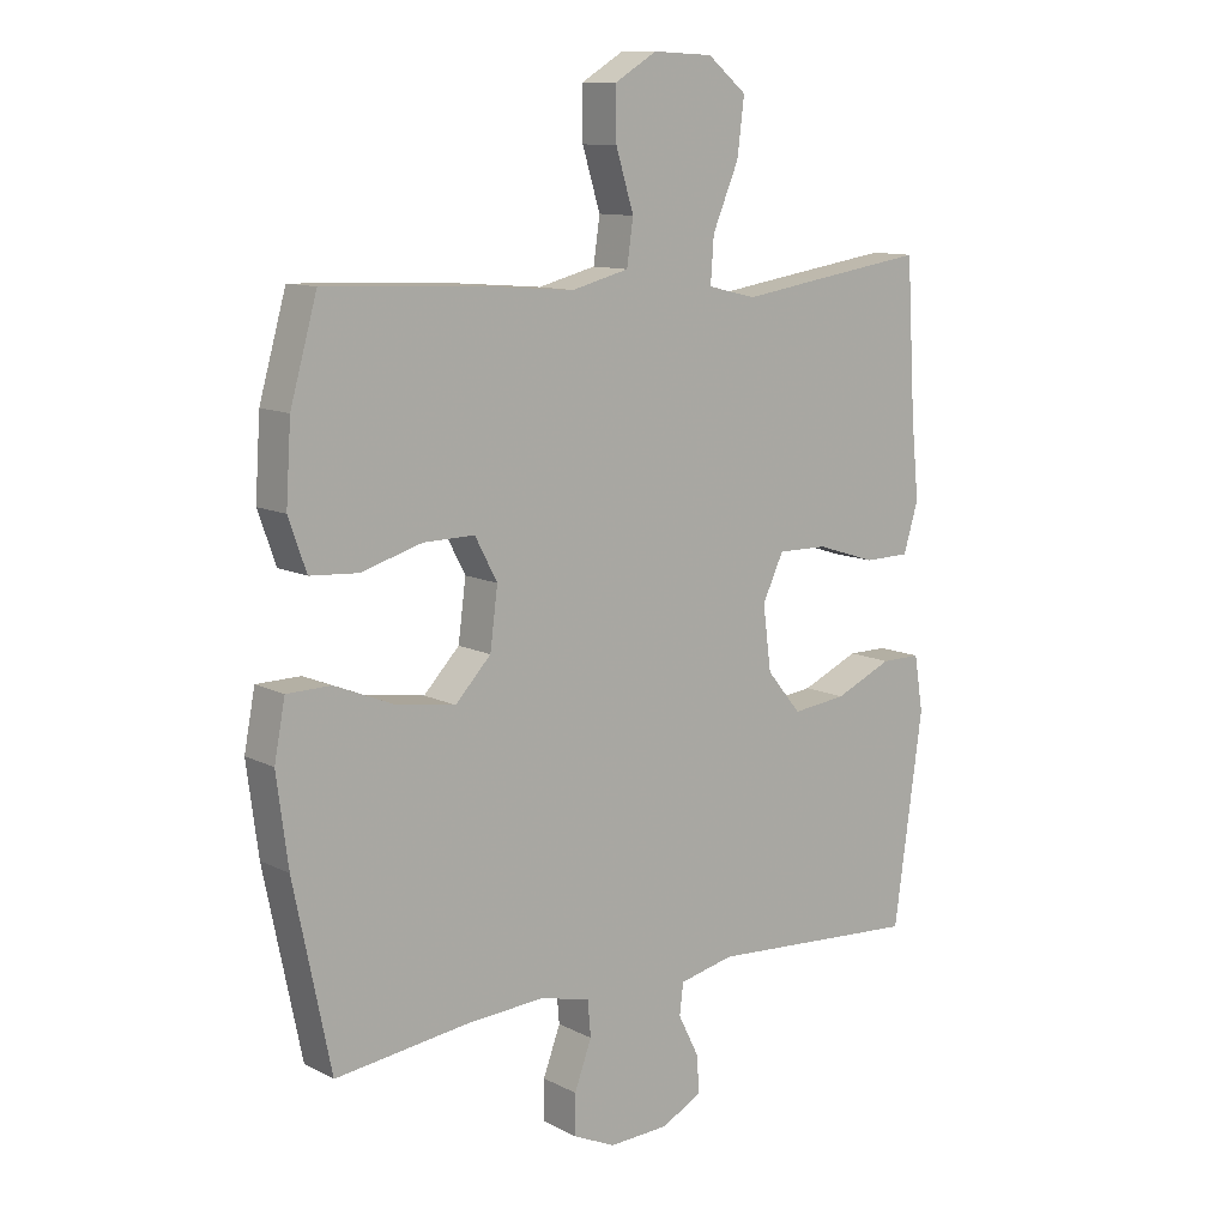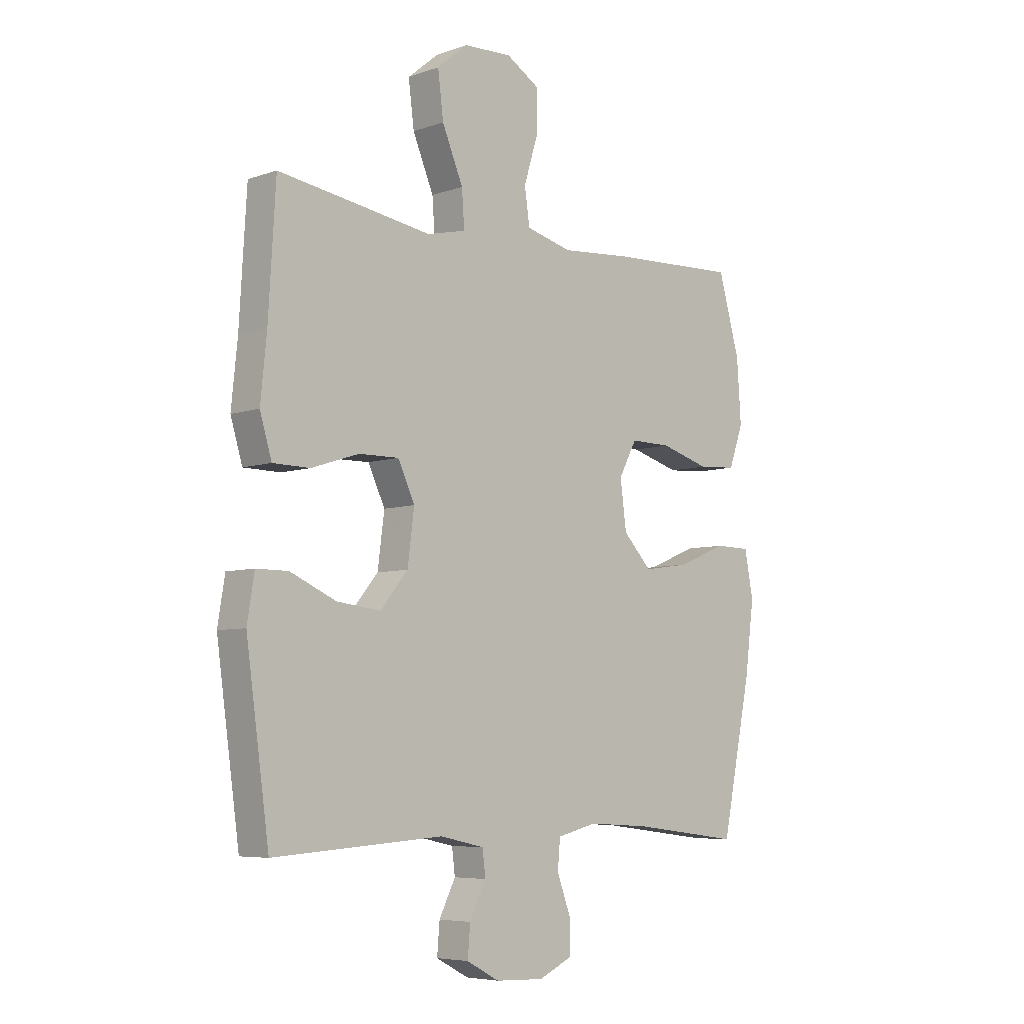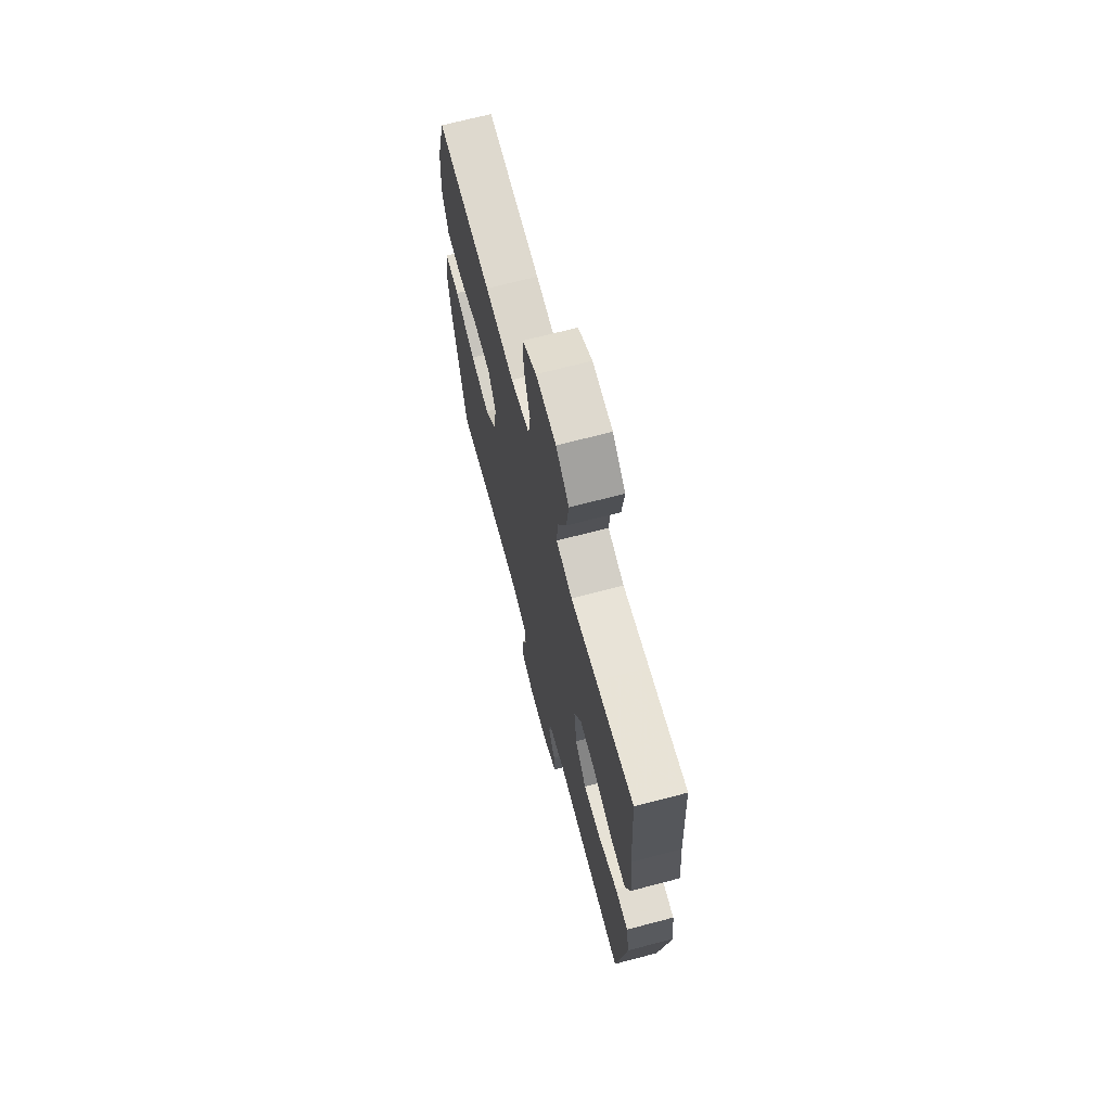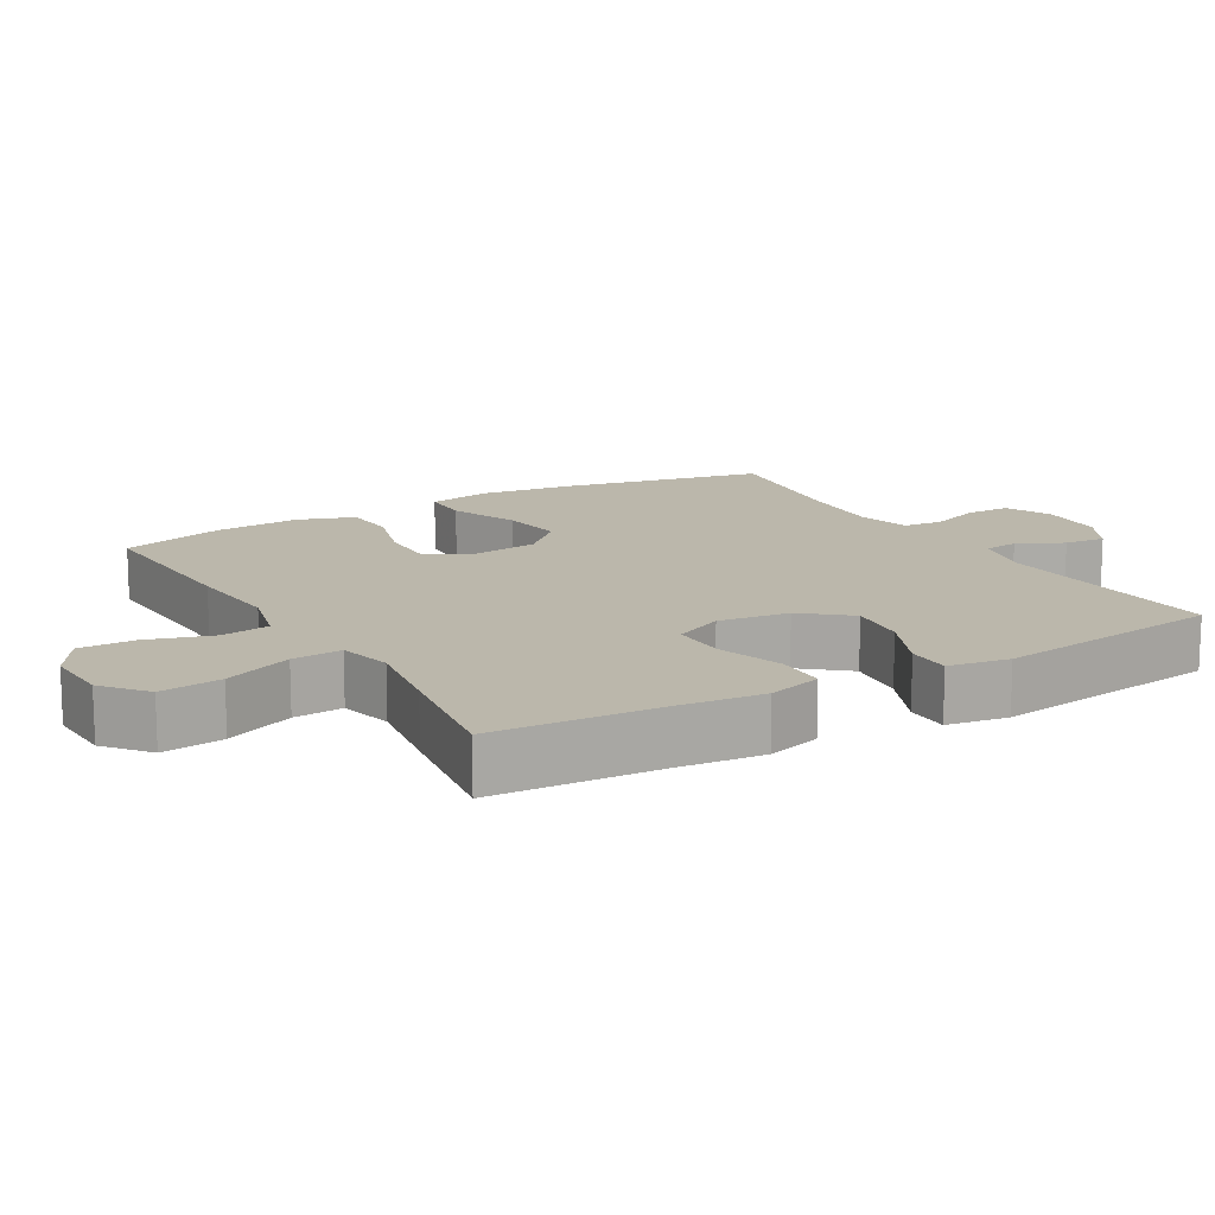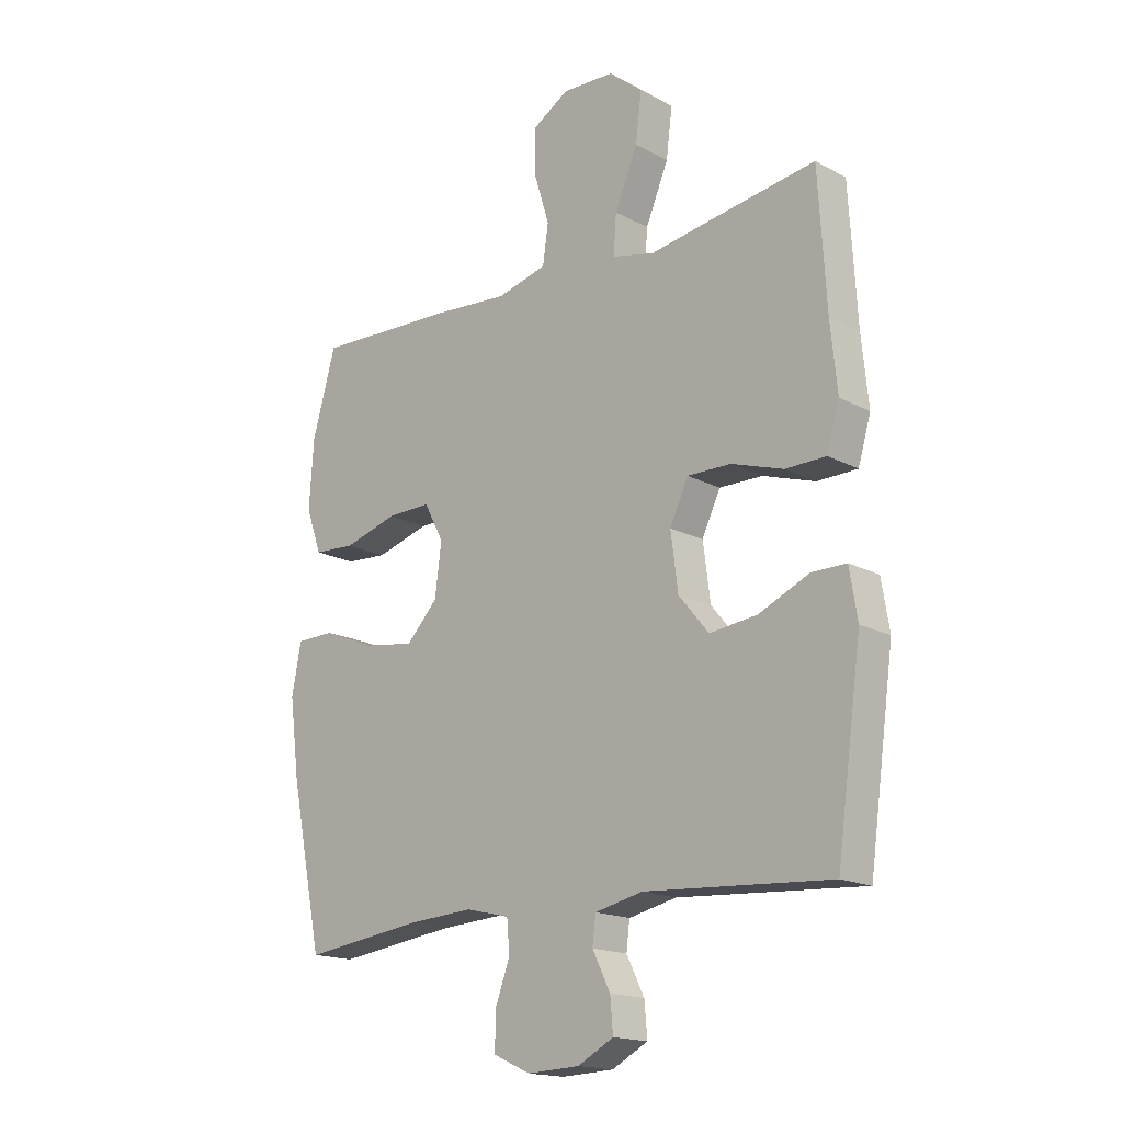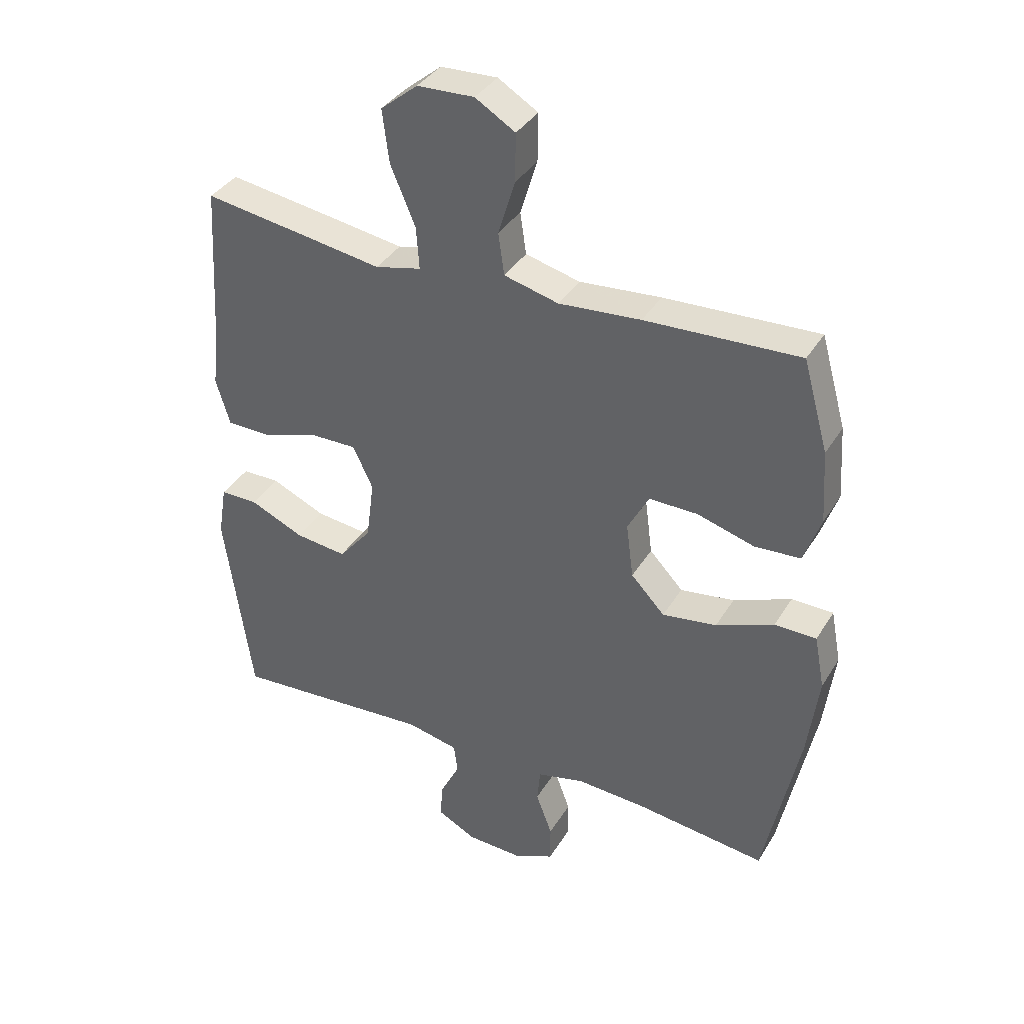
<metadata>
{"format":"obj","ext":"obj","renderer":"f3d","projection":"perspective","resolution":1024,"background":"white","views":[{"elev":11.1,"azim":-39.0,"up":"+Z"},{"elev":-6.2,"azim":135.9,"up":"+Z"},{"elev":69.3,"azim":75.3,"up":"+Z"},{"elev":14.2,"azim":59.8,"up":"+Y"},{"elev":-17.1,"azim":43.3,"up":"+Z"},{"elev":37.0,"azim":-152.2,"up":"+Z"}]}
</metadata>
<code>
v -0.5 0.07 -0.5
v -0.558 0.07 -0.218
v -0.576 0.07 -0.08
v -0.559 0.07 0.009
v -0.49 0.07 0.01
v -0.394 0.07 -0.029
v -0.304 0.07 -0.042
v -0.248 0.07 0.017
v -0.236 0.07 0.109
v -0.271 0.07 0.175
v -0.351 0.07 0.174
v -0.447 0.07 0.146
v -0.522 0.07 0.151
v -0.55 0.07 0.23
v -0.542 0.07 0.351
v -0.5 0.07 0.5
v -0.246 0.07 0.489
v -0.111 0.07 0.478
v -0.021 0.07 0.501
v -0.011 0.07 0.57
v -0.039 0.07 0.661
v -0.04 0.07 0.74
v 0.026 0.07 0.78
v 0.12 0.07 0.776
v 0.181 0.07 0.726
v 0.17 0.07 0.639
v 0.129 0.07 0.542
v 0.124 0.07 0.472
v 0.2 0.07 0.454
v 0.322 0.07 0.473
v 0.5 0.07 0.5
v 0.514 0.07 0.263
v 0.526 0.07 0.143
v 0.503 0.07 0.066
v 0.431 0.07 0.065
v 0.338 0.07 0.095
v 0.26 0.07 0.096
v 0.227 0.07 0.026
v 0.24 0.07 -0.074
v 0.294 0.07 -0.139
v 0.379 0.07 -0.129
v 0.469 0.07 -0.089
v 0.531 0.07 -0.089
v 0.545 0.07 -0.175
v 0.5 0.07 -0.5
v 0.168 0.07 -0.478
v 0.082 0.07 -0.497
v 0.076 0.07 -0.546
v 0.108 0.07 -0.61
v 0.113 0.07 -0.669
v 0.049 0.07 -0.703
v -0.045 0.07 -0.707
v -0.111 0.07 -0.677
v -0.111 0.07 -0.614
v -0.084 0.07 -0.541
v -0.089 0.07 -0.485
v -0.167 0.07 -0.466
v -0.286 0.07 -0.473
v -0.5 0 -0.5
v -0.558 0 -0.218
v -0.576 0 -0.08
v -0.559 0 0.009
v -0.49 0 0.01
v -0.394 0 -0.029
v -0.304 0 -0.042
v -0.248 0 0.017
v -0.236 0 0.109
v -0.271 0 0.175
v -0.351 0 0.174
v -0.447 0 0.146
v -0.522 0 0.151
v -0.55 0 0.23
v -0.542 0 0.351
v -0.5 0 0.5
v -0.246 0 0.489
v -0.111 0 0.478
v -0.021 0 0.501
v -0.011 0 0.57
v -0.039 0 0.661
v -0.04 0 0.74
v 0.026 0 0.78
v 0.12 0 0.776
v 0.181 0 0.726
v 0.17 0 0.639
v 0.129 0 0.542
v 0.124 0 0.472
v 0.2 0 0.454
v 0.322 0 0.473
v 0.5 0 0.5
v 0.514 0 0.263
v 0.526 0 0.143
v 0.503 0 0.066
v 0.431 0 0.065
v 0.338 0 0.095
v 0.26 0 0.096
v 0.227 0 0.026
v 0.24 0 -0.074
v 0.294 0 -0.139
v 0.379 0 -0.129
v 0.469 0 -0.089
v 0.531 0 -0.089
v 0.545 0 -0.175
v 0.5 0 -0.5
v 0.168 0 -0.478
v 0.082 0 -0.497
v 0.076 0 -0.546
v 0.108 0 -0.61
v 0.113 0 -0.669
v 0.049 0 -0.703
v -0.045 0 -0.707
v -0.111 0 -0.677
v -0.111 0 -0.614
v -0.084 0 -0.541
v -0.089 0 -0.485
v -0.167 0 -0.466
v -0.286 0 -0.473
f 53 54 55
f 52 53 55
f 51 52 55
f 50 51 55
f 49 50 55
f 48 49 55
f 47 48 55 56
f 46 47 56 57
f 44 45 46
f 43 44 46
f 42 43 46
f 41 42 46
f 40 41 46 57
f 34 35 36
f 33 34 36
f 32 33 36
f 32 36 37
f 31 32 37
f 30 31 37
f 29 30 37
f 28 29 37 38
f 25 26 27
f 24 25 27
f 23 24 27
f 22 23 27
f 21 22 27
f 20 21 27
f 19 20 27 28
f 28 38 39
f 19 28 39
f 18 19 39
f 16 17 18
f 15 16 18
f 14 15 18
f 13 14 18
f 12 13 18
f 11 12 18
f 4 5 6
f 3 4 6
f 2 3 6
f 1 2 6
f 58 1 6
f 58 6 7
f 58 7 8
f 57 58 8
f 40 57 8
f 39 40 8
f 18 39 8 9
f 10 11 18
f 9 10 18
f 113 112 111
f 113 111 110
f 113 110 109
f 113 109 108
f 113 108 107
f 113 107 106
f 114 113 106 105
f 115 114 105 104
f 104 103 102
f 104 102 101
f 104 101 100
f 104 100 99
f 115 104 99 98
f 94 93 92
f 94 92 91
f 94 91 90
f 95 94 90
f 95 90 89
f 95 89 88
f 95 88 87
f 96 95 87 86
f 85 84 83
f 85 83 82
f 85 82 81
f 85 81 80
f 85 80 79
f 85 79 78
f 86 85 78 77
f 97 96 86
f 97 86 77
f 97 77 76
f 76 75 74
f 76 74 73
f 76 73 72
f 76 72 71
f 76 71 70
f 76 70 69
f 64 63 62
f 64 62 61
f 64 61 60
f 64 60 59
f 64 59 116
f 65 64 116
f 66 65 116
f 66 116 115
f 66 115 98
f 66 98 97
f 67 66 97 76
f 76 69 68
f 76 68 67
f 1 59 60 2
f 2 60 61 3
f 3 61 62 4
f 4 62 63 5
f 5 63 64 6
f 6 64 65 7
f 7 65 66 8
f 8 66 67 9
f 9 67 68 10
f 10 68 69 11
f 11 69 70 12
f 12 70 71 13
f 13 71 72 14
f 14 72 73 15
f 15 73 74 16
f 16 74 75 17
f 17 75 76 18
f 18 76 77 19
f 19 77 78 20
f 20 78 79 21
f 21 79 80 22
f 22 80 81 23
f 23 81 82 24
f 24 82 83 25
f 25 83 84 26
f 26 84 85 27
f 27 85 86 28
f 28 86 87 29
f 29 87 88 30
f 30 88 89 31
f 31 89 90 32
f 32 90 91 33
f 33 91 92 34
f 34 92 93 35
f 35 93 94 36
f 36 94 95 37
f 37 95 96 38
f 38 96 97 39
f 39 97 98 40
f 40 98 99 41
f 41 99 100 42
f 42 100 101 43
f 43 101 102 44
f 44 102 103 45
f 45 103 104 46
f 46 104 105 47
f 47 105 106 48
f 48 106 107 49
f 49 107 108 50
f 50 108 109 51
f 51 109 110 52
f 52 110 111 53
f 53 111 112 54
f 54 112 113 55
f 55 113 114 56
f 56 114 115 57
f 57 115 116 58
f 58 116 59 1

</code>
